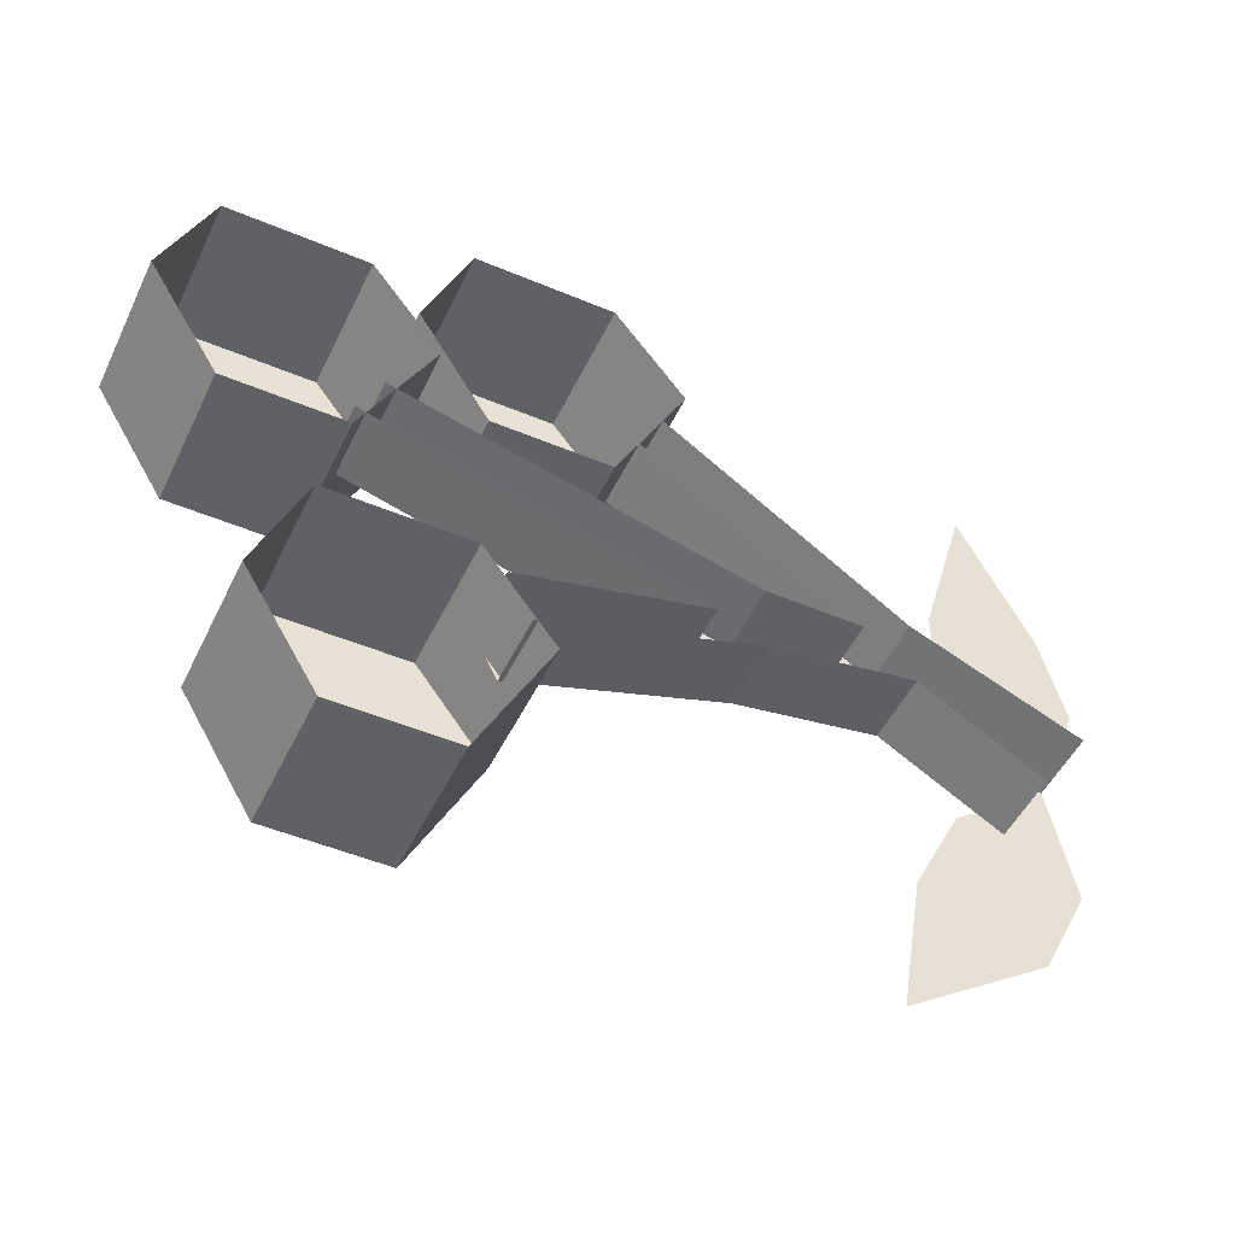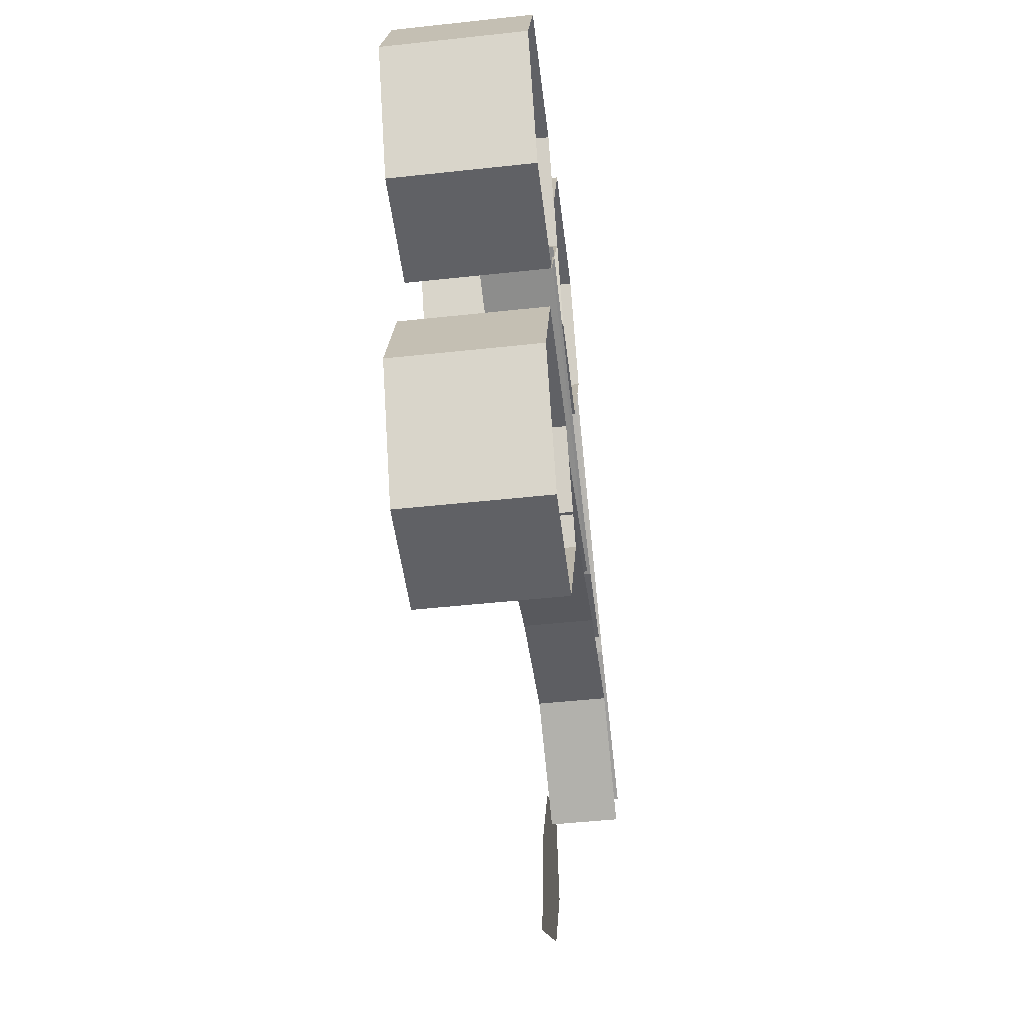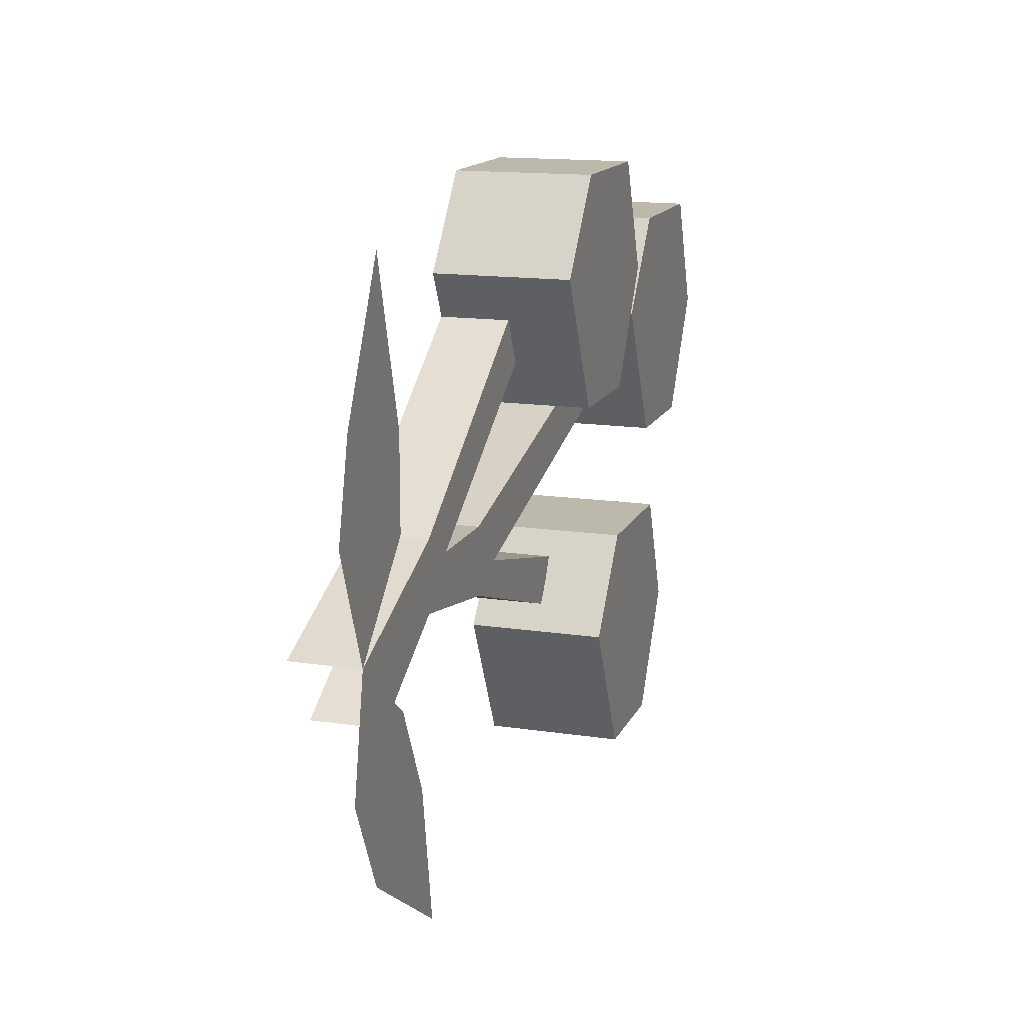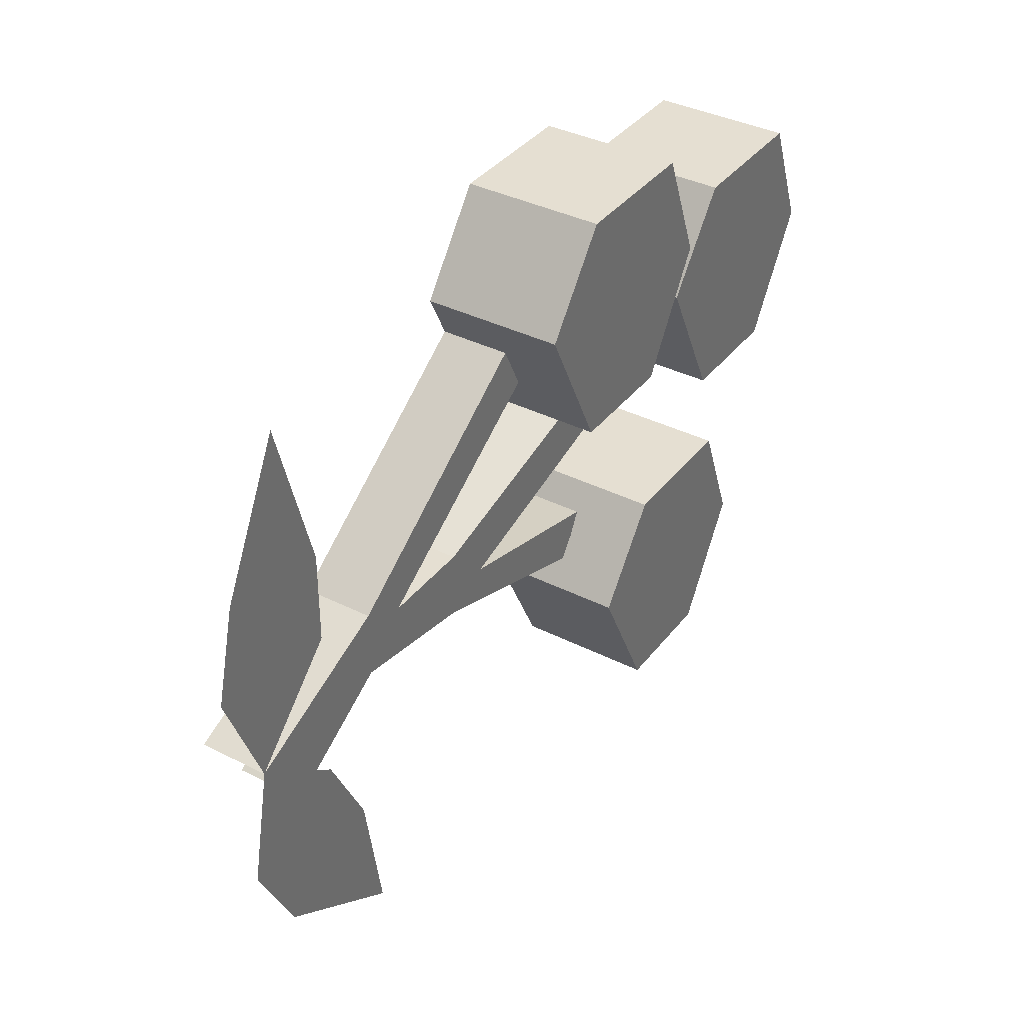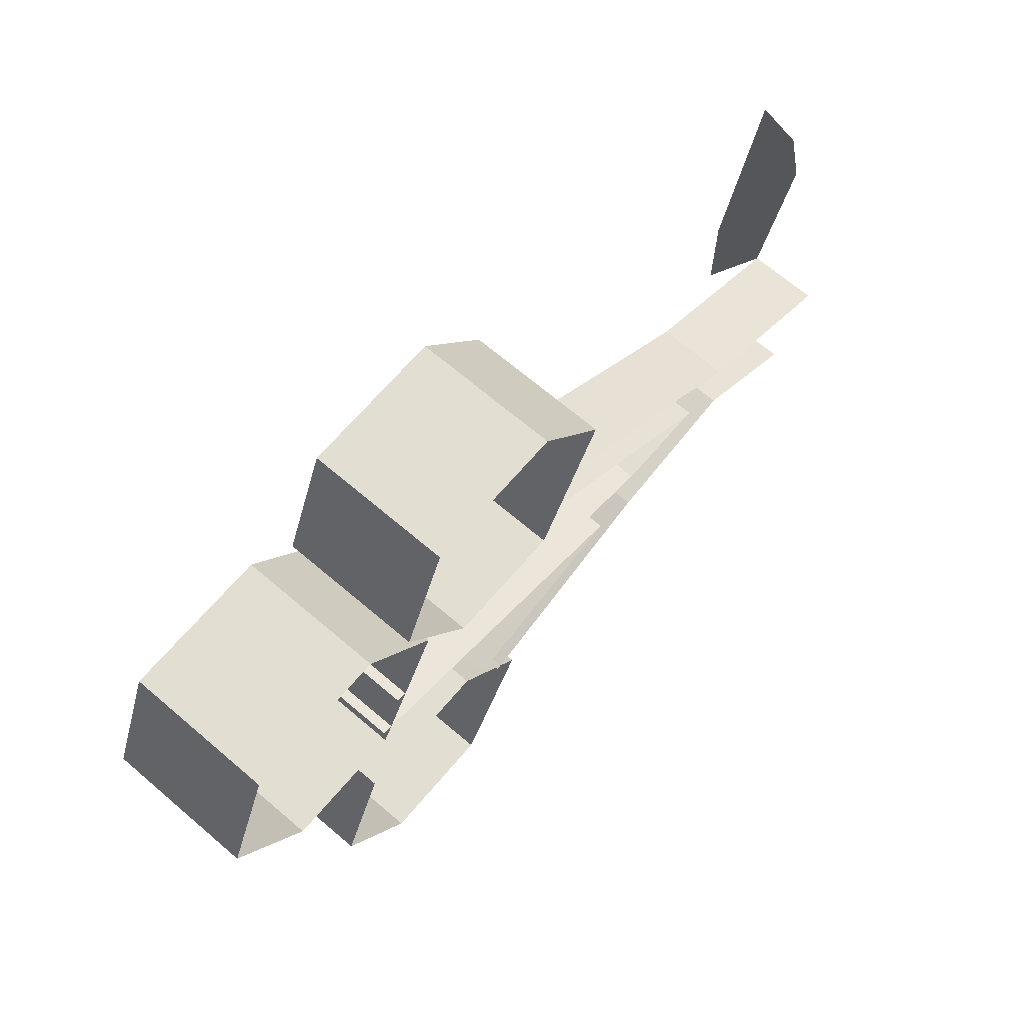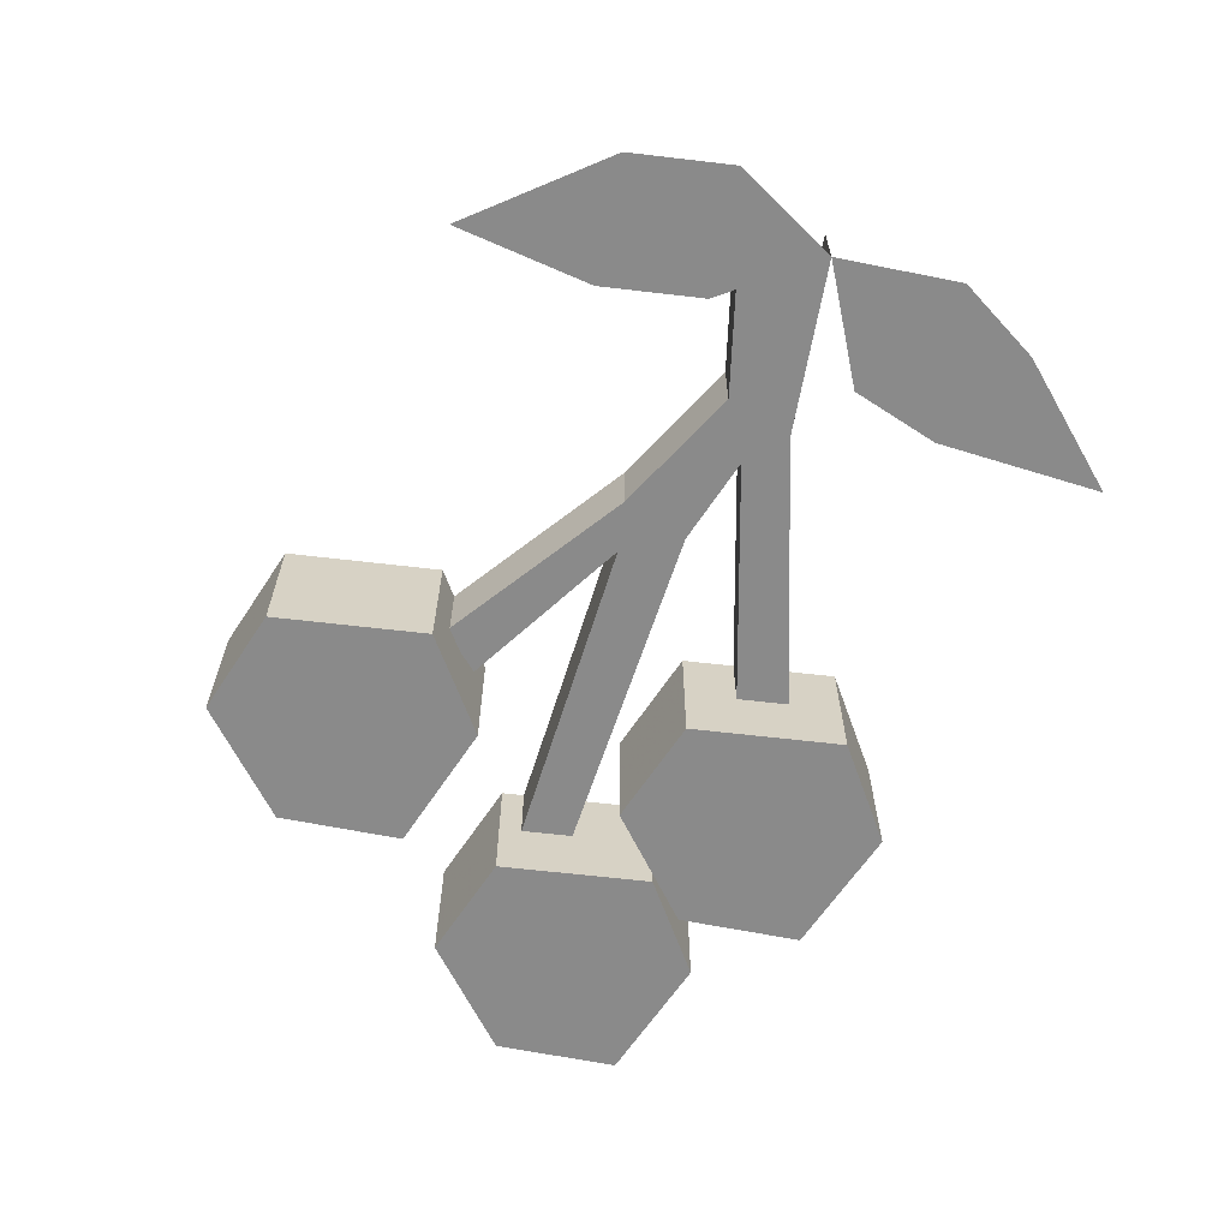
<metadata>
{"format":"obj","ext":"obj","renderer":"f3d","projection":"perspective","resolution":1024,"background":"white","views":[{"elev":-49.3,"azim":155.0,"up":"+Z"},{"elev":-48.8,"azim":96.9,"up":"+Z"},{"elev":14.8,"azim":-72.0,"up":"+Z"},{"elev":37.3,"azim":-57.0,"up":"+Z"},{"elev":67.9,"azim":130.5,"up":"+Z"},{"elev":-63.4,"azim":-123.3,"up":"+Y"}]}
</metadata>
<code>
o item/berries
v 2 0 14
v -1 0 10
v -1 -6 10
v 2 -6 14
v 8 0 14
v 8 -6 14
v 10 0 9
v 10 -6 9
v 7 0 4
v 7 -6 4
v 2 0 4
v 2 -6 4
v 7 0 -3
v 4 0 -7
v 4 -6 -7
v 7 -6 -3
v 13 0 -3
v 13 -6 -3
v 15 0 -8
v 15 -6 -8
v 12 0 -13
v 12 -6 -13
v 7 0 -13
v 7 -6 -13
v 12 0 11
v 9 0 7
v 9 -6 7
v 12 -6 11
v 18 0 11
v 18 -6 11
v 20 0 6
v 20 -6 6
v 17 0 1
v 17 -6 1
v 12 0 1
v 12 -6 1
v -4 -3 0
v -2 -3 -2
v 12 -3 2
v 11 -3 4
v 11 0 4
v -4 0 0
v -8 -3 0
v -10 -3 -2
v -4 -3 -3
v 6 -3 -4
v 6 0 -4
v -2 0 -2
v 12 0 2
v 5 -3 -6
v -4 0 -3
v 5 0 -6
v 1 -3 6
v 0 -3 8
v -10 -3 1
v -15 -3 -5
v -15 0 -5
v -10 0 -2
v -17 -3 -2
v -17 0 -2
v -10 0 1
v 0 0 8
v 1 0 6
v -8 0 0
v -13 -3 6
v -15 -3 13
v -18 -3 7
v -19 -3 3
v -13 -3 2
v -16 -3 -11
v -10 -3 -15
v -11 -3 -9
v -13 -3 -5
v -18 -3 -7
f 1 2 3
f 1 3 4
f 1 4 5
f 5 4 6
f 5 6 7
f 7 6 8
f 7 8 9
f 9 8 10
f 9 10 11
f 11 10 12
f 11 12 2
f 2 12 3
f 3 12 4
f 4 12 10
f 4 10 8
f 4 8 6
f 13 14 15
f 13 15 16
f 13 16 17
f 17 16 18
f 17 18 19
f 19 18 20
f 19 20 21
f 21 20 22
f 21 22 23
f 23 22 24
f 23 24 14
f 14 24 15
f 15 24 16
f 16 24 22
f 16 22 20
f 16 20 18
f 25 26 27
f 25 27 28
f 25 28 29
f 29 28 30
f 29 30 31
f 31 30 32
f 31 32 33
f 33 32 34
f 33 34 35
f 35 34 36
f 35 36 26
f 26 36 27
f 27 36 28
f 28 36 34
f 28 34 32
f 28 32 30
f 37 38 39
f 37 39 40
f 37 40 41
f 37 41 42
f 37 42 43
f 37 43 44
f 37 44 45
f 37 45 38
f 38 45 46
f 38 46 47
f 38 47 48
f 38 48 49
f 38 49 39
f 45 50 46
f 50 45 51
f 50 51 52
f 43 53 54
f 43 54 55
f 43 55 44
f 44 55 56
f 44 56 57
f 44 57 58
f 44 58 45
f 45 58 51
f 55 59 56
f 59 55 60
f 60 55 61
f 61 55 54
f 61 54 62
f 63 53 43
f 63 43 64
f 64 43 42
f 65 66 67
f 65 67 68
f 65 68 69
f 69 68 59
f 70 71 72
f 70 72 73
f 70 73 74
f 74 73 59

</code>
